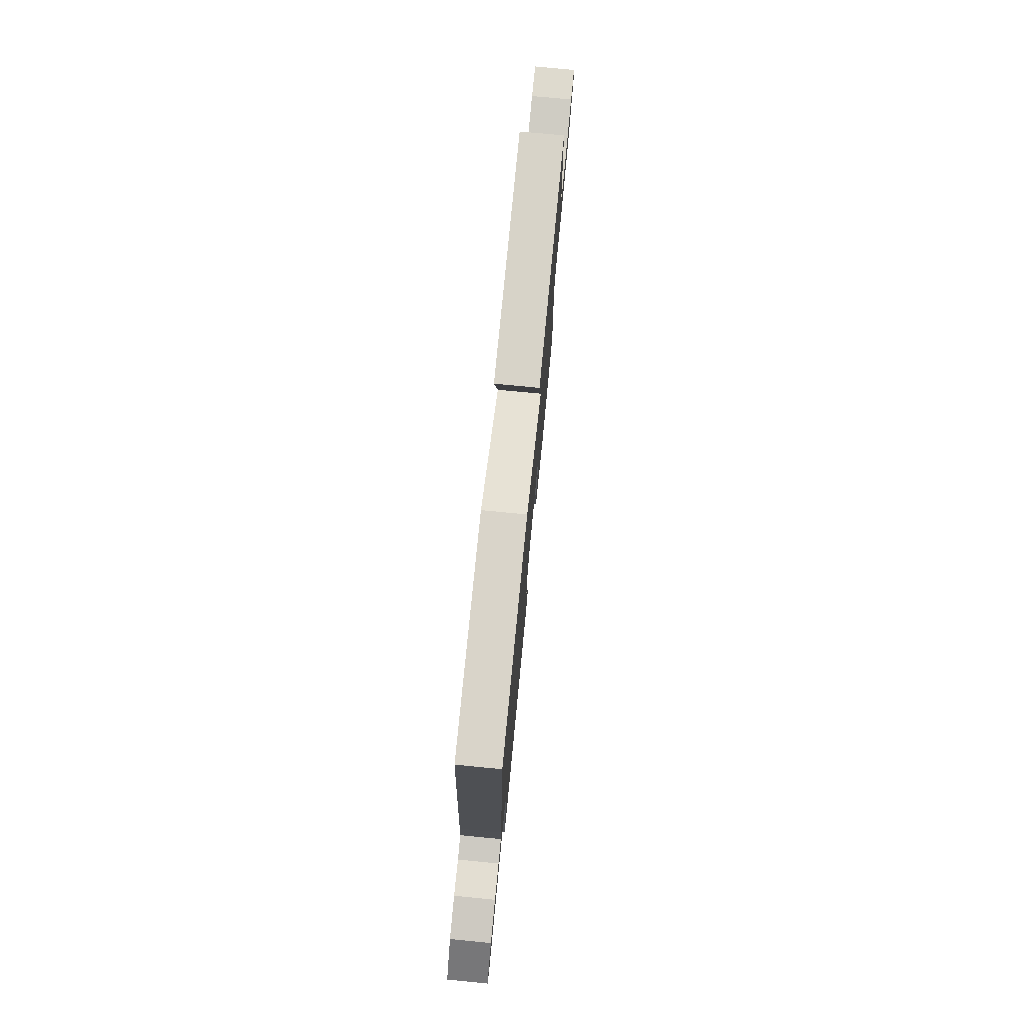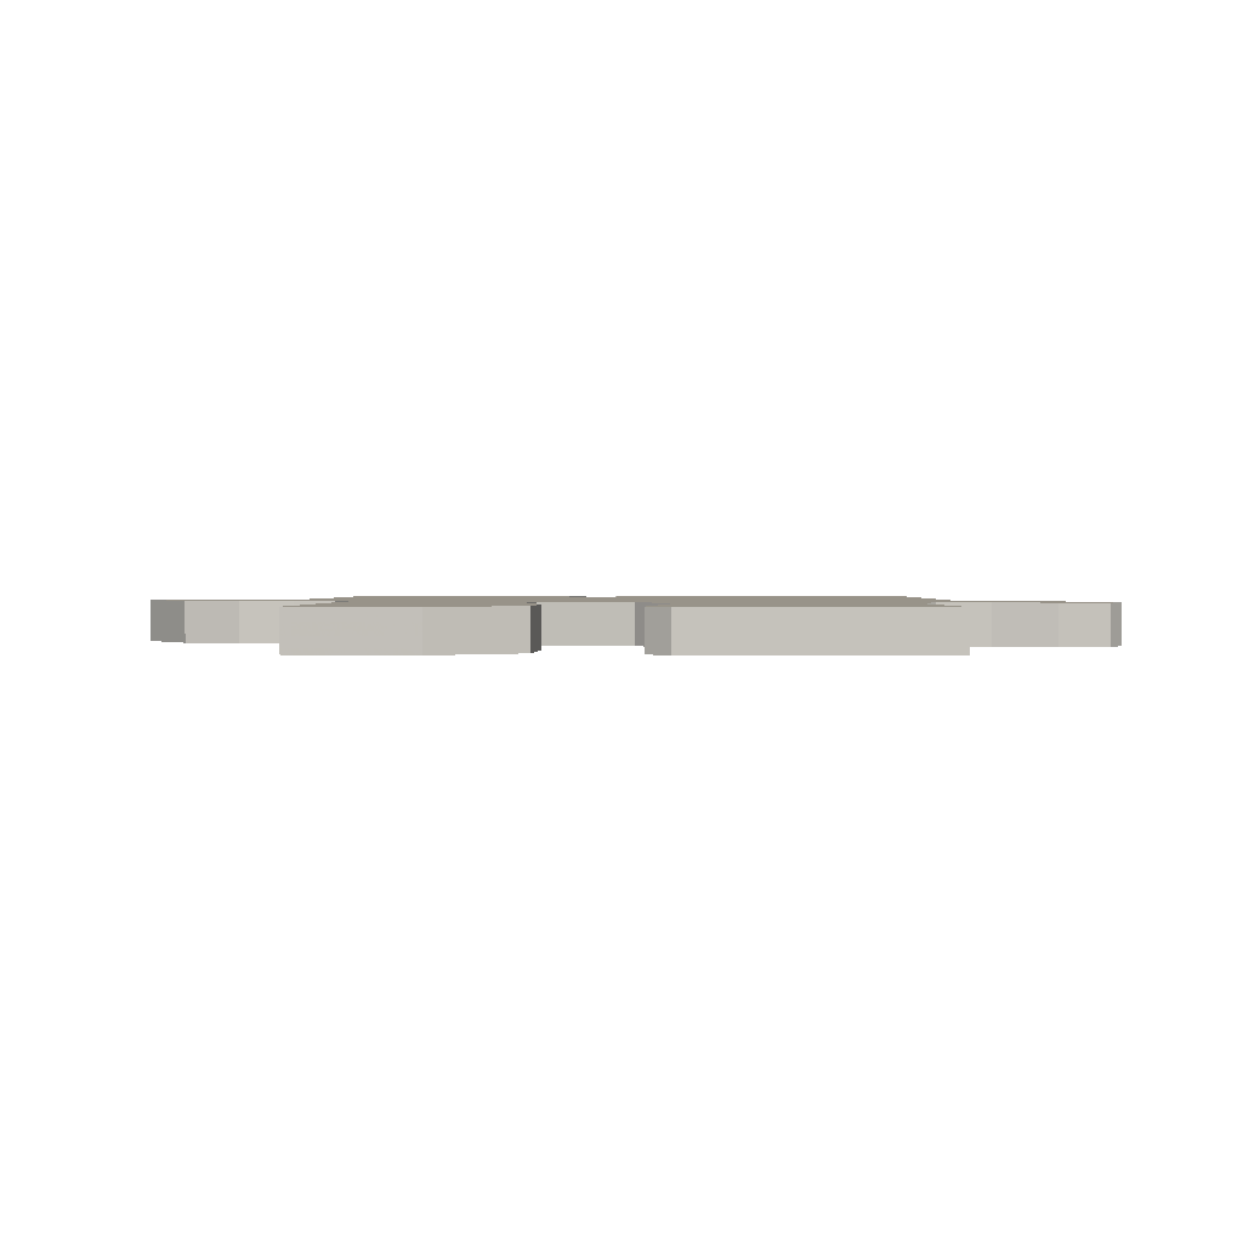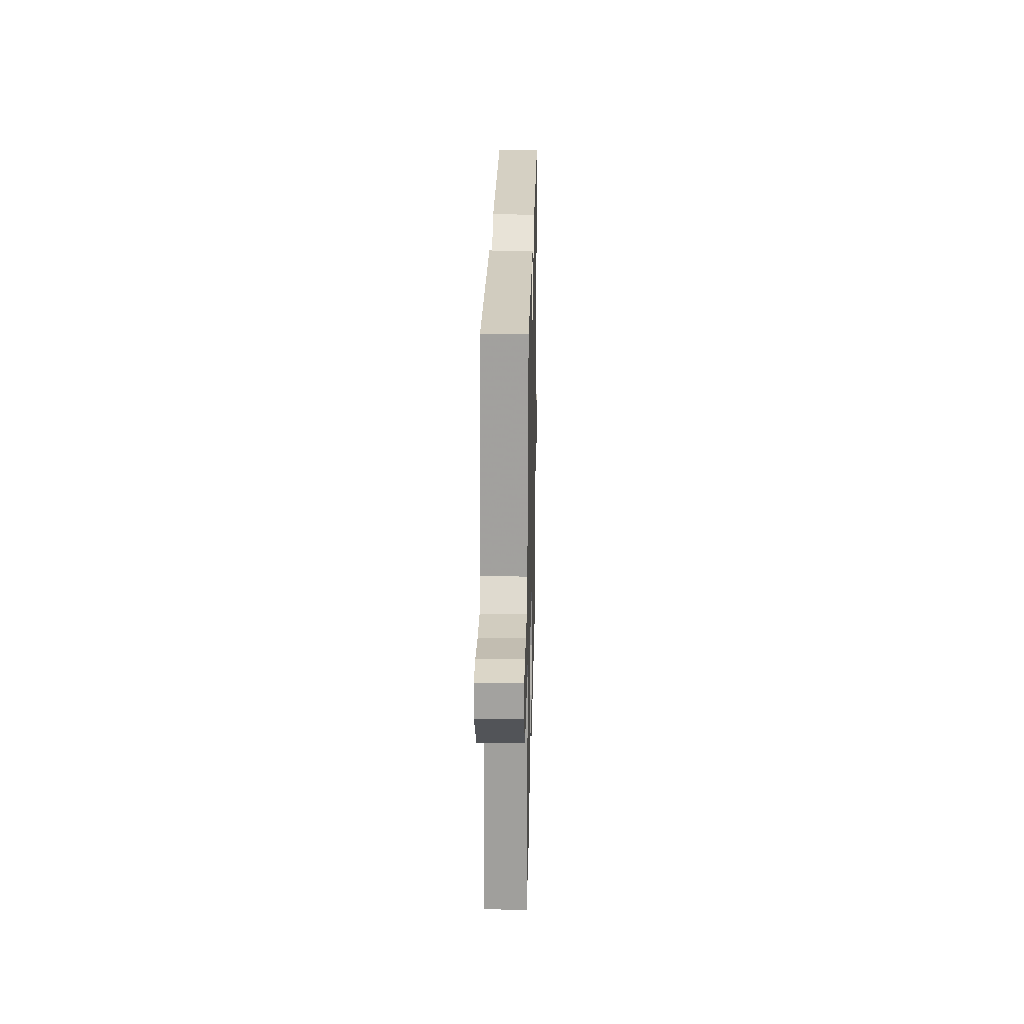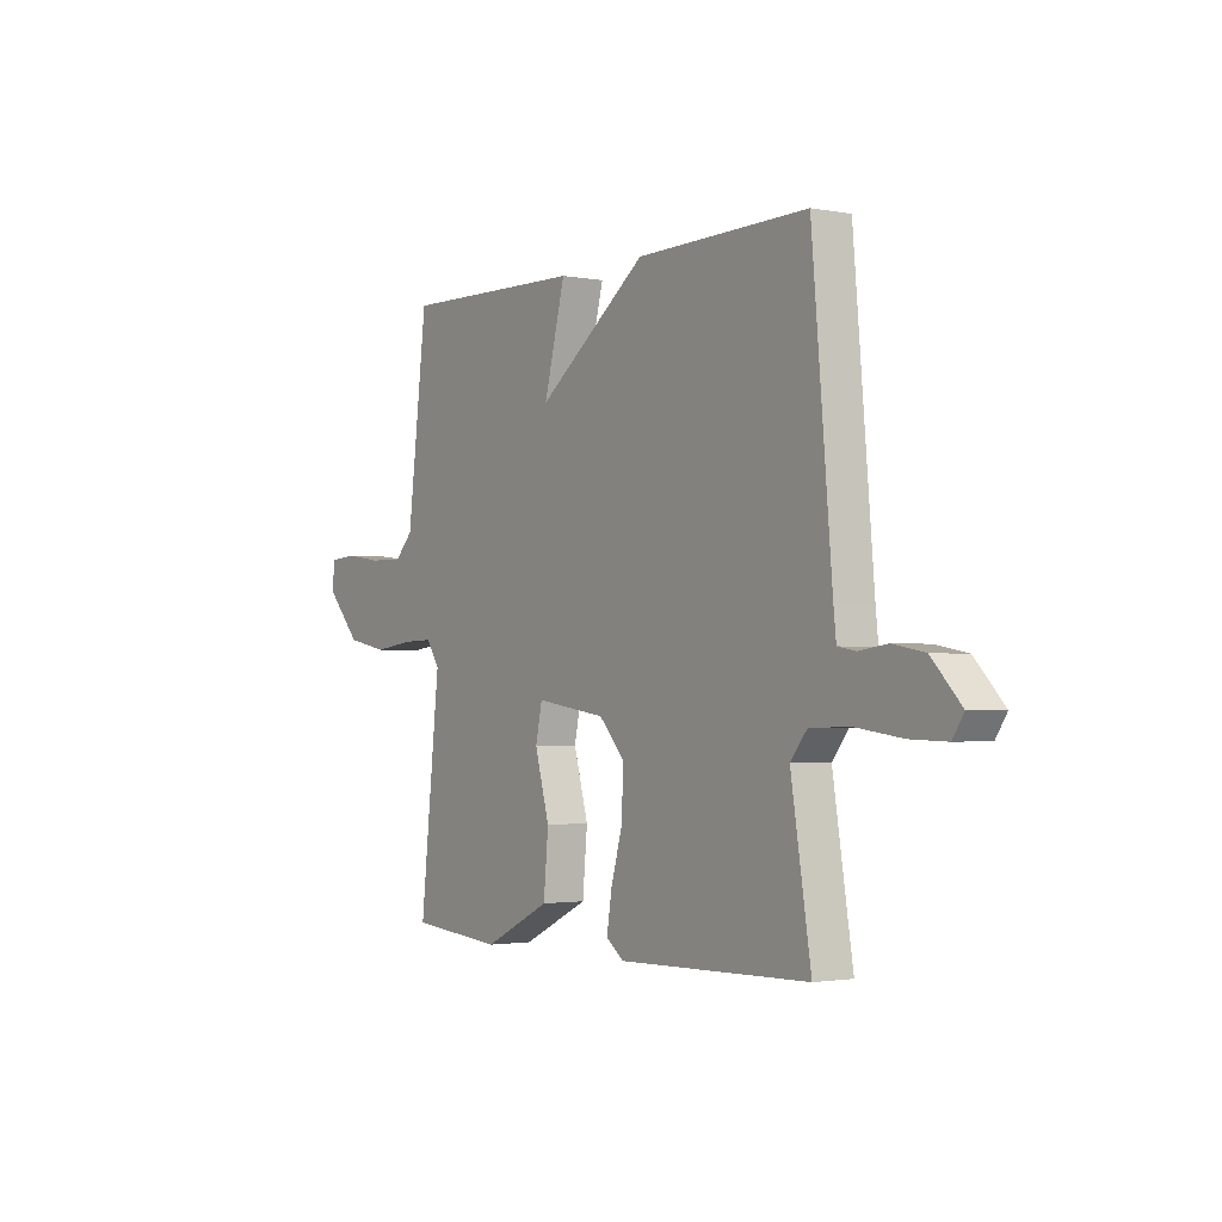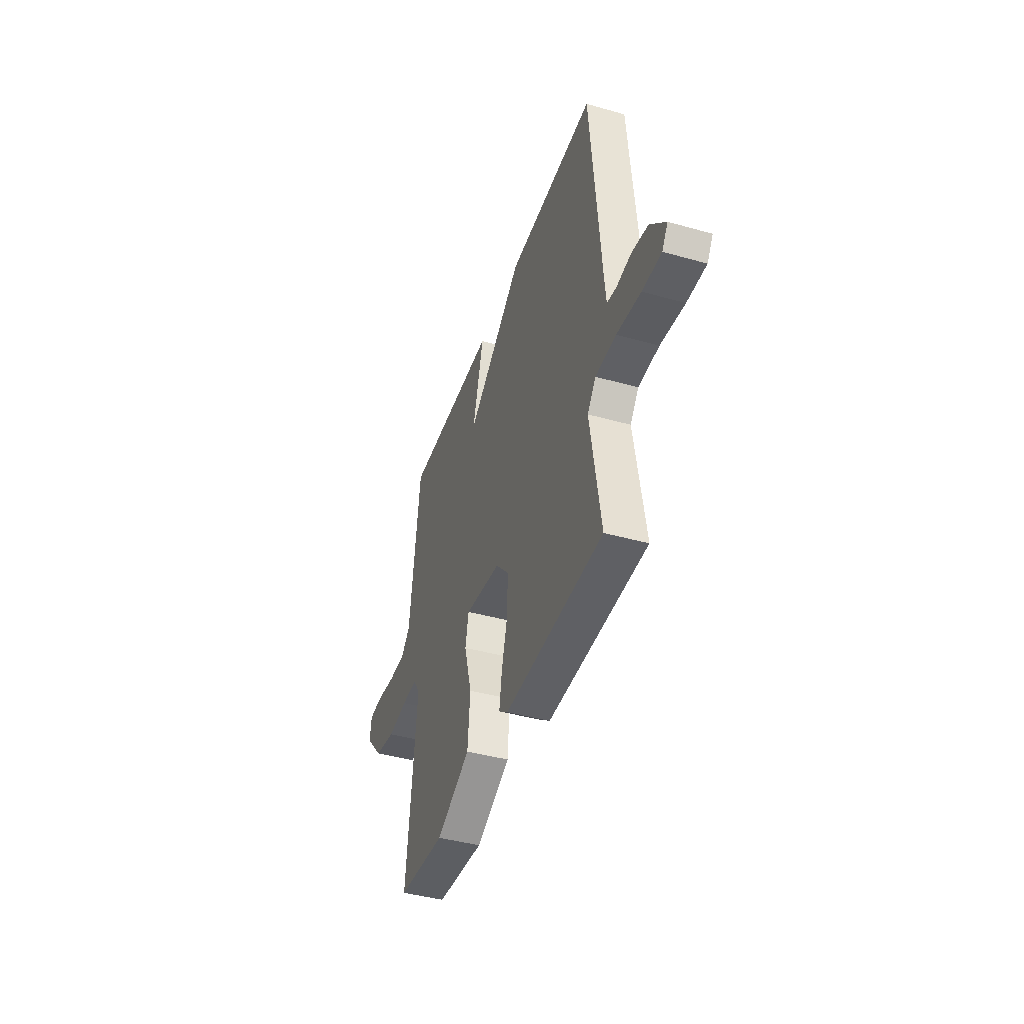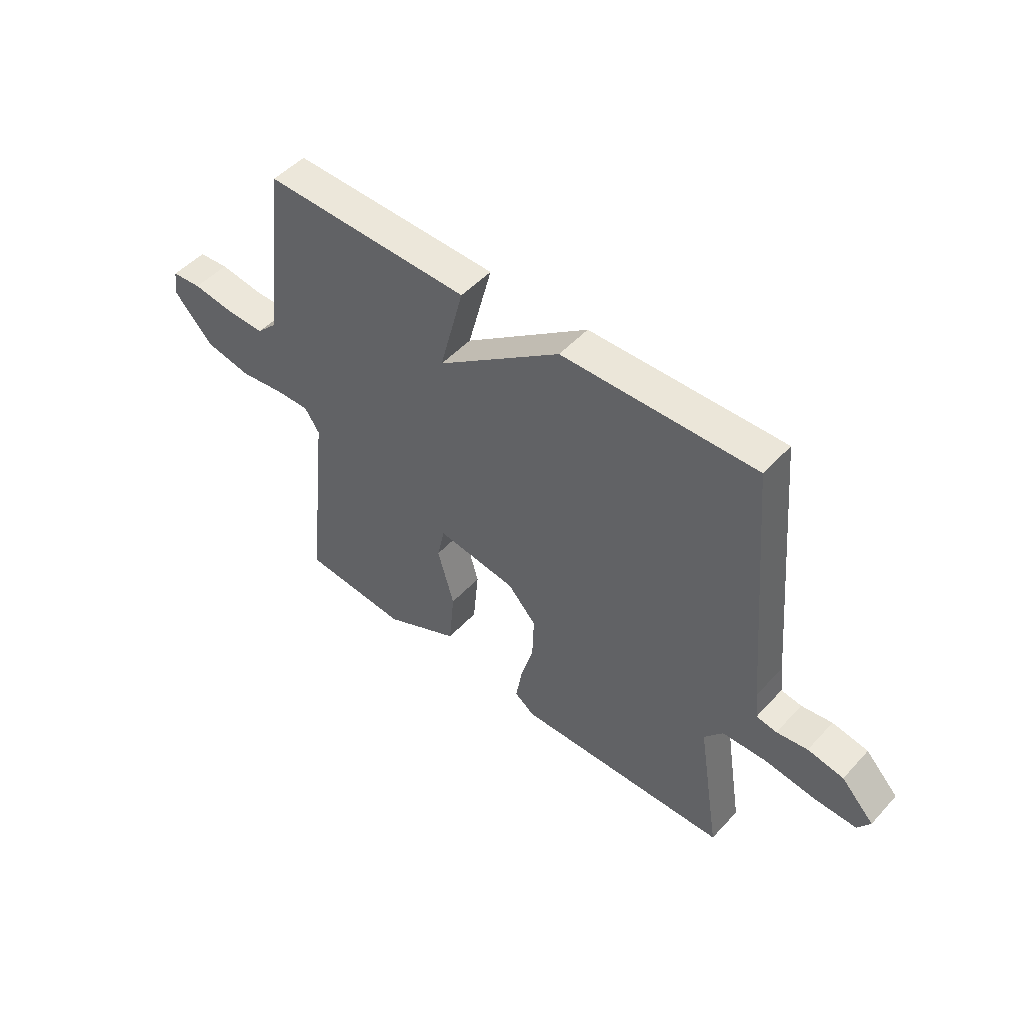
<metadata>
{"format":"obj","ext":"obj","renderer":"f3d","projection":"perspective","resolution":1024,"background":"white","views":[{"elev":76.1,"azim":-84.5,"up":"+Z"},{"elev":1.6,"azim":-179.0,"up":"+Y"},{"elev":24.9,"azim":91.3,"up":"+Z"},{"elev":-1.8,"azim":-124.2,"up":"+Z"},{"elev":-42.3,"azim":-108.6,"up":"+Z"},{"elev":49.6,"azim":-139.4,"up":"+Z"}]}
</metadata>
<code>
v 0.5 0.07 0.5
v 0.545 0.07 0.133
v 0.586 0.07 0.091
v 0.663 0.07 0.092
v 0.747 0.07 0.104
v 0.807 0.07 0.099
v 0.814 0.07 0.046
v 0.736 0.07 -0.04
v 0.643 0.07 -0.058
v 0.554 0.07 -0.046
v 0.485 0.07 -0.044
v 0.455 0.07 -0.089
v 0.5 0.07 -0.5
v 0.289 0.07 -0.518
v 0.138 0.07 -0.444
v 0.127 0.07 -0.326
v 0.16 0.07 -0.209
v 0.145 0.07 -0.14
v -0.014 0.07 -0.163
v -0.071 0.07 -0.226
v -0.068 0.07 -0.316
v -0.042 0.07 -0.408
v -0.03 0.07 -0.481
v -0.07 0.07 -0.511
v -0.5 0.07 -0.5
v -0.455 0.07 -0.22
v -0.492 0.07 -0.174
v -0.581 0.07 -0.171
v -0.685 0.07 -0.185
v -0.767 0.07 -0.187
v -0.792 0.07 -0.149
v -0.726 0.07 -0.08
v -0.654 0.07 -0.067
v -0.592 0.07 -0.076
v -0.551 0.07 -0.069
v -0.545 0.07 -0.013
v -0.5 0.07 0.5
v -0.114 0.07 0.492
v 0.134 0.07 0.307
v 0.086 0.07 0.492
v 0.5 0 0.5
v 0.545 0 0.133
v 0.586 0 0.091
v 0.663 0 0.092
v 0.747 0 0.104
v 0.807 0 0.099
v 0.814 0 0.046
v 0.736 0 -0.04
v 0.643 0 -0.058
v 0.554 0 -0.046
v 0.485 0 -0.044
v 0.455 0 -0.089
v 0.5 0 -0.5
v 0.289 0 -0.518
v 0.138 0 -0.444
v 0.127 0 -0.326
v 0.16 0 -0.209
v 0.145 0 -0.14
v -0.014 0 -0.163
v -0.071 0 -0.226
v -0.068 0 -0.316
v -0.042 0 -0.408
v -0.03 0 -0.481
v -0.07 0 -0.511
v -0.5 0 -0.5
v -0.455 0 -0.22
v -0.492 0 -0.174
v -0.581 0 -0.171
v -0.685 0 -0.185
v -0.767 0 -0.187
v -0.792 0 -0.149
v -0.726 0 -0.08
v -0.654 0 -0.067
v -0.592 0 -0.076
v -0.551 0 -0.069
v -0.545 0 -0.013
v -0.5 0 0.5
v -0.114 0 0.492
v 0.134 0 0.307
v 0.086 0 0.492
f 39 40 1 2
f 36 37 38 39
f 39 2 3
f 36 39 3
f 35 36 3
f 34 35 3 4
f 32 33 34
f 31 32 34
f 30 31 34
f 29 30 34
f 28 29 34
f 27 28 34 4
f 5 6 7
f 4 5 7
f 27 4 7
f 26 27 7
f 24 25 26
f 23 24 26
f 22 23 26
f 21 22 26
f 20 21 26
f 19 20 26
f 18 19 26
f 15 16 17
f 14 15 17
f 13 14 17
f 12 13 17
f 11 12 17 18
f 7 8 9 10
f 7 10 11
f 26 7 11
f 11 18 26
f 42 41 80 79
f 79 78 77 76
f 43 42 79
f 43 79 76
f 43 76 75
f 44 43 75 74
f 74 73 72
f 74 72 71
f 74 71 70
f 74 70 69
f 74 69 68
f 44 74 68 67
f 47 46 45
f 47 45 44
f 47 44 67
f 47 67 66
f 66 65 64
f 66 64 63
f 66 63 62
f 66 62 61
f 66 61 60
f 66 60 59
f 66 59 58
f 57 56 55
f 57 55 54
f 57 54 53
f 57 53 52
f 58 57 52 51
f 50 49 48 47
f 51 50 47
f 51 47 66
f 66 58 51
f 1 41 42 2
f 2 42 43 3
f 3 43 44 4
f 4 44 45 5
f 5 45 46 6
f 6 46 47 7
f 7 47 48 8
f 8 48 49 9
f 9 49 50 10
f 10 50 51 11
f 11 51 52 12
f 12 52 53 13
f 13 53 54 14
f 14 54 55 15
f 15 55 56 16
f 16 56 57 17
f 17 57 58 18
f 18 58 59 19
f 19 59 60 20
f 20 60 61 21
f 21 61 62 22
f 22 62 63 23
f 23 63 64 24
f 24 64 65 25
f 25 65 66 26
f 26 66 67 27
f 27 67 68 28
f 28 68 69 29
f 29 69 70 30
f 30 70 71 31
f 31 71 72 32
f 32 72 73 33
f 33 73 74 34
f 34 74 75 35
f 35 75 76 36
f 36 76 77 37
f 37 77 78 38
f 38 78 79 39
f 39 79 80 40
f 40 80 41 1

</code>
